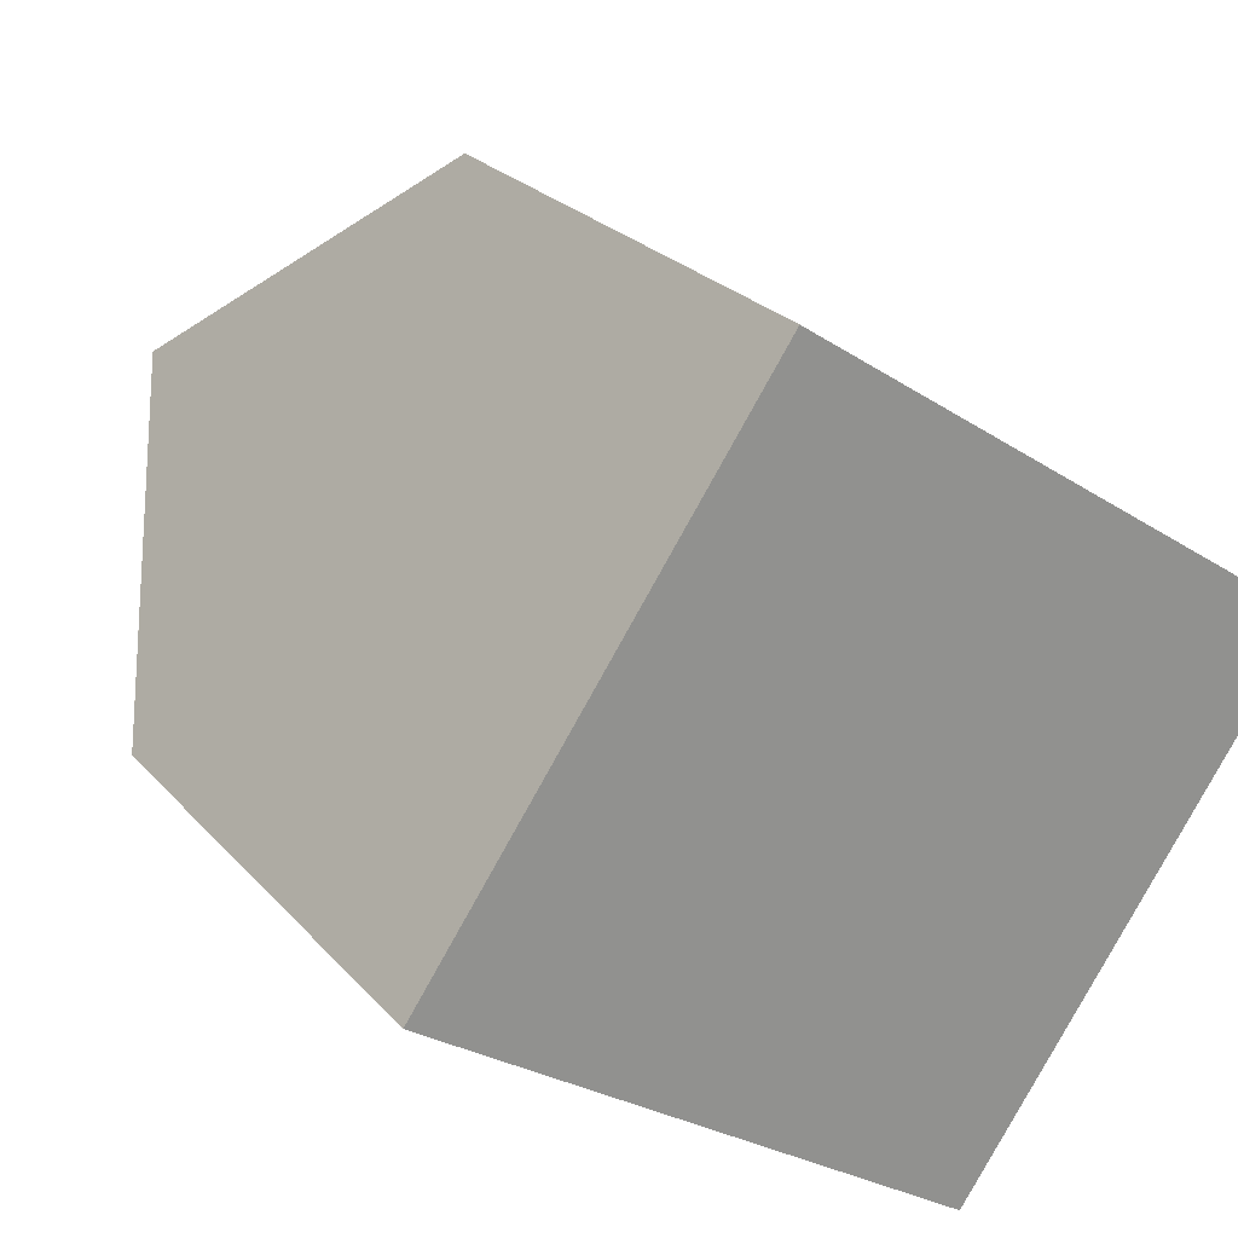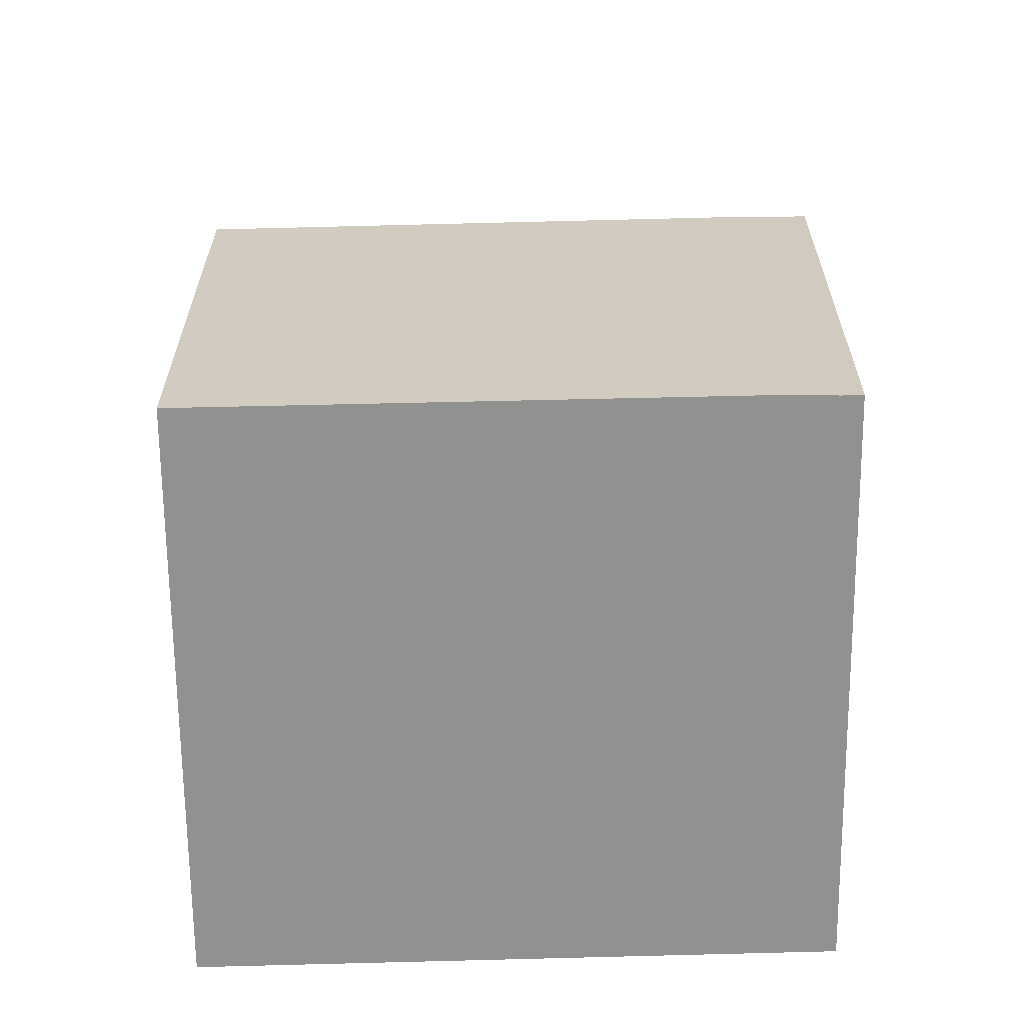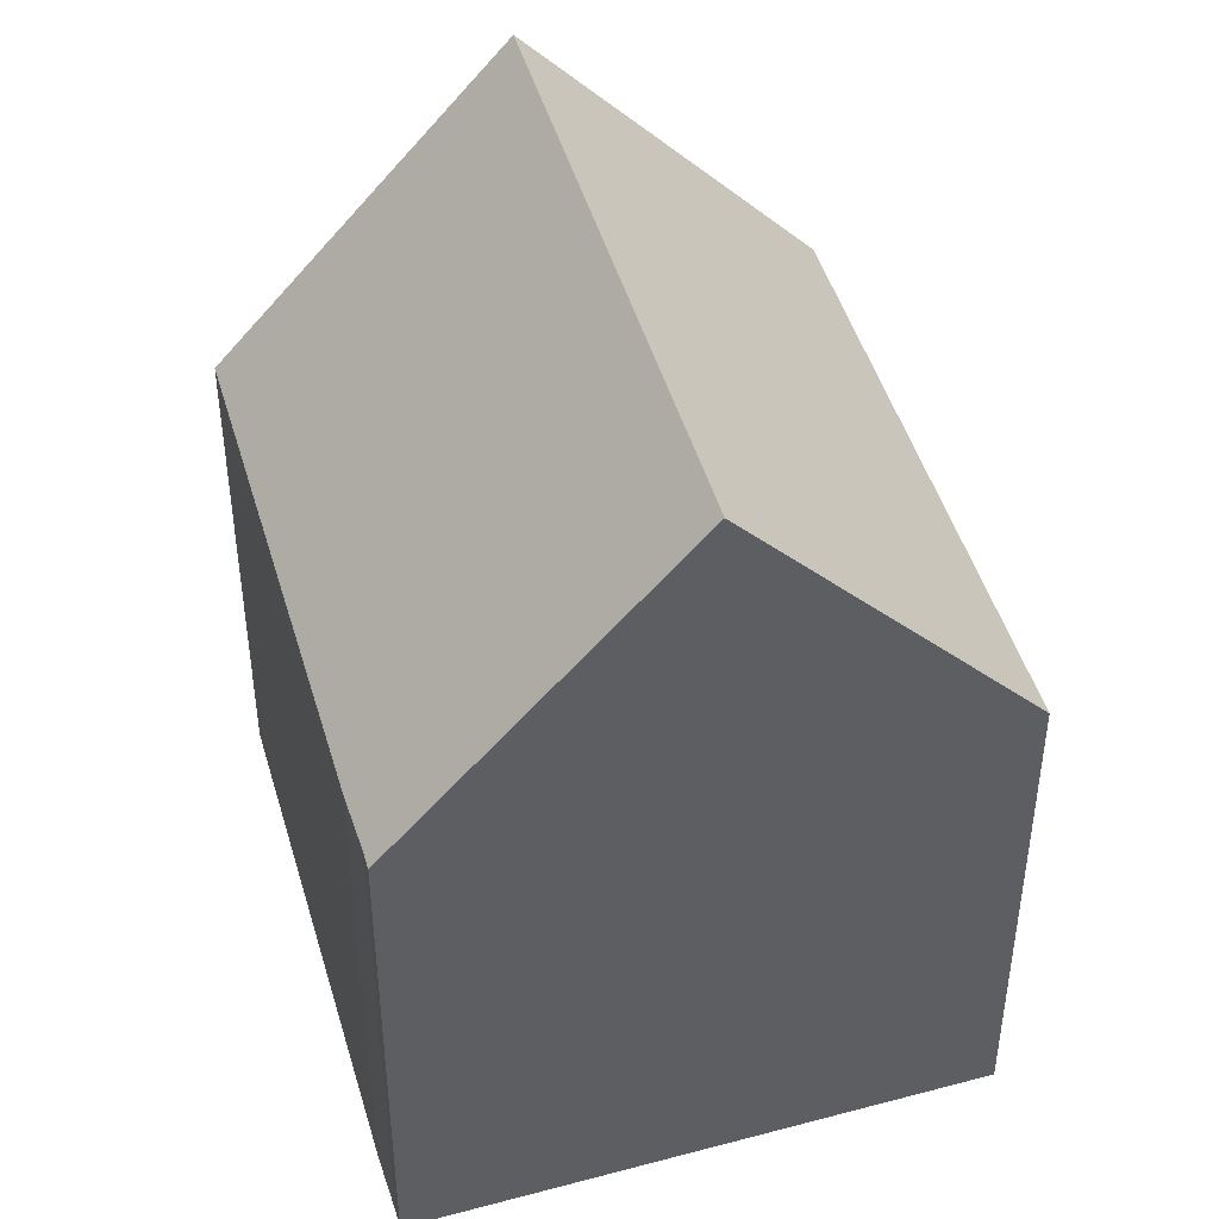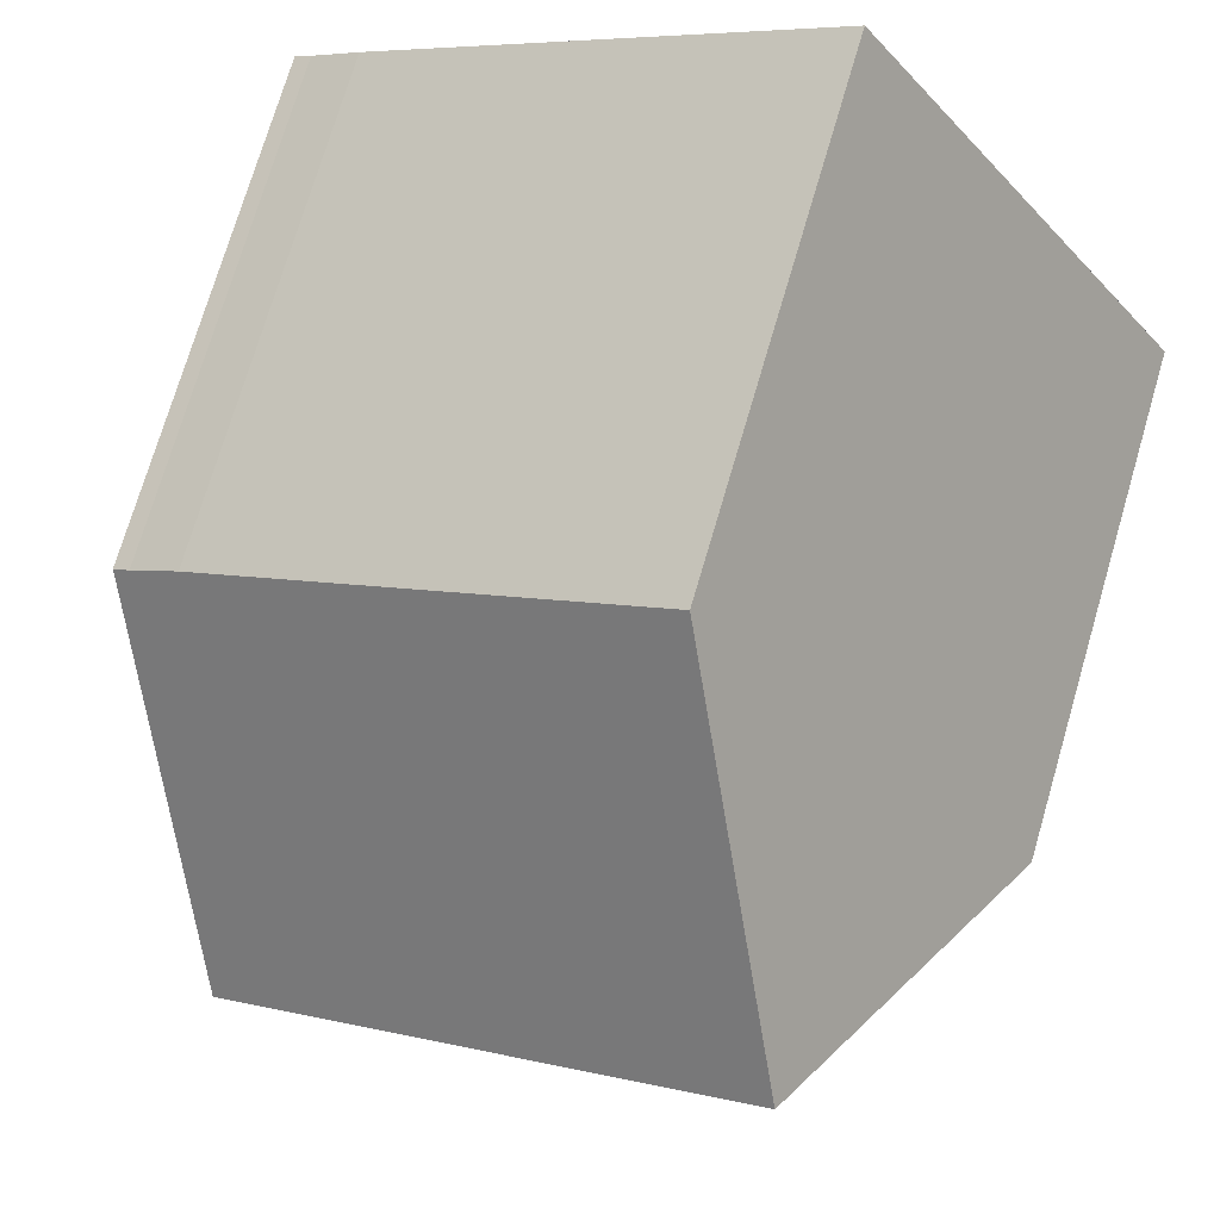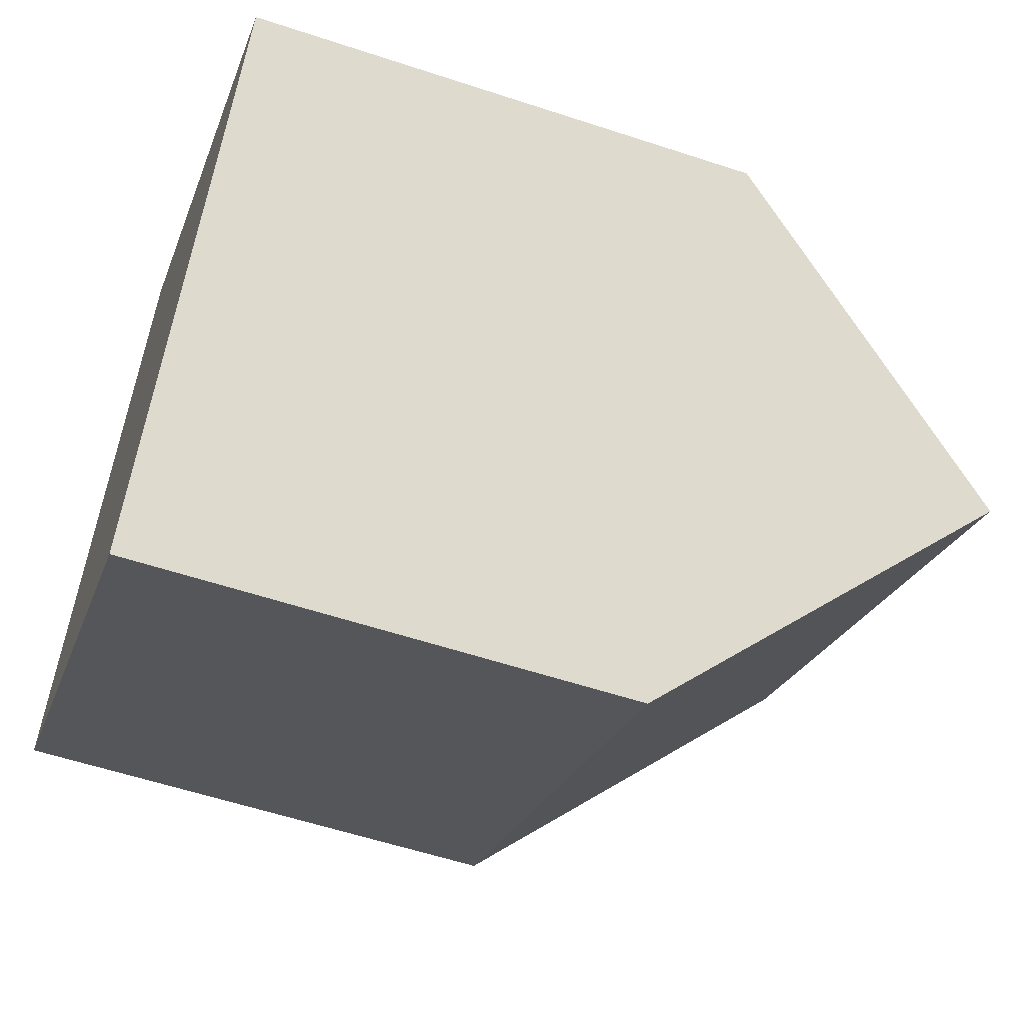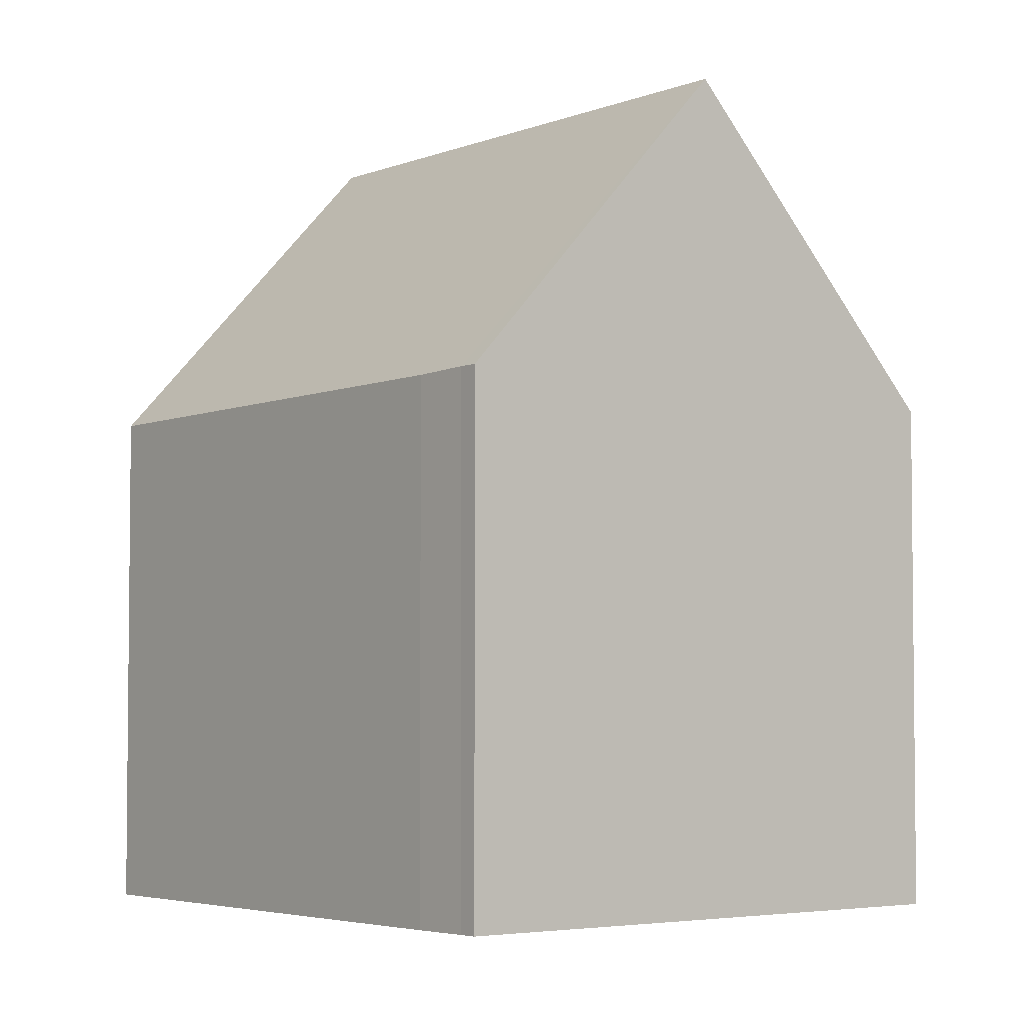
<metadata>
{"format":"obj","ext":"obj","renderer":"f3d","projection":"perspective","resolution":1024,"background":"white","views":[{"elev":24.4,"azim":-30.5,"up":"+Z"},{"elev":-65.9,"azim":35.2,"up":"+Y"},{"elev":46.2,"azim":107.8,"up":"+Y"},{"elev":73.7,"azim":-163.6,"up":"+Z"},{"elev":-57.1,"azim":71.0,"up":"+Z"},{"elev":-4.0,"azim":86.0,"up":"+Y"}]}
</metadata>
<code>
v  11.2 7.349 2.572
v  2.371 11.76 3.441
v  4.754 7.293 6.899
v  9.8 11.76 -1.476
v  11.9 7.382 2.067
v  12.15 7.383 1.904
v  7.584 7.628 -4.666
v  0.215 7.718 0.313
v  7.416 7.315 -4.908
v  0 7.315 4.479e-16
v  7.416 3.005e-16 -4.908
v  0 0 0
v  4.754 -4.224e-16 6.899
v  0.215 -1.917e-17 0.313
v  2.371 -2.107e-16 3.441
v  11.2 -1.575e-16 2.572
v  11.9 -1.266e-16 2.067
v  12.15 -1.166e-16 1.904
v  9.8 9.038e-17 -1.476
v  7.584 2.857e-16 -4.666
g defaultobject
f 1 2 3
f 2 1 4
f 4 1 5
f 4 5 6
f 7 2 4
f 2 7 8
f 8 7 9
f 8 9 10
f 11 10 9
f 10 11 12
f 8 3 2
f 3 8 10
f 3 10 12
f 3 12 13
f 13 12 14
f 13 14 15
f 3 16 1
f 16 3 13
f 1 17 5
f 17 1 16
f 5 18 6
f 18 5 17
f 18 4 6
f 4 18 7
f 7 18 19
f 7 19 9
f 9 19 20
f 9 20 11
f 17 19 18
f 19 17 16
f 19 16 13
f 19 13 20
f 20 13 11
f 11 13 12
f 12 13 15
f 12 15 14

</code>
